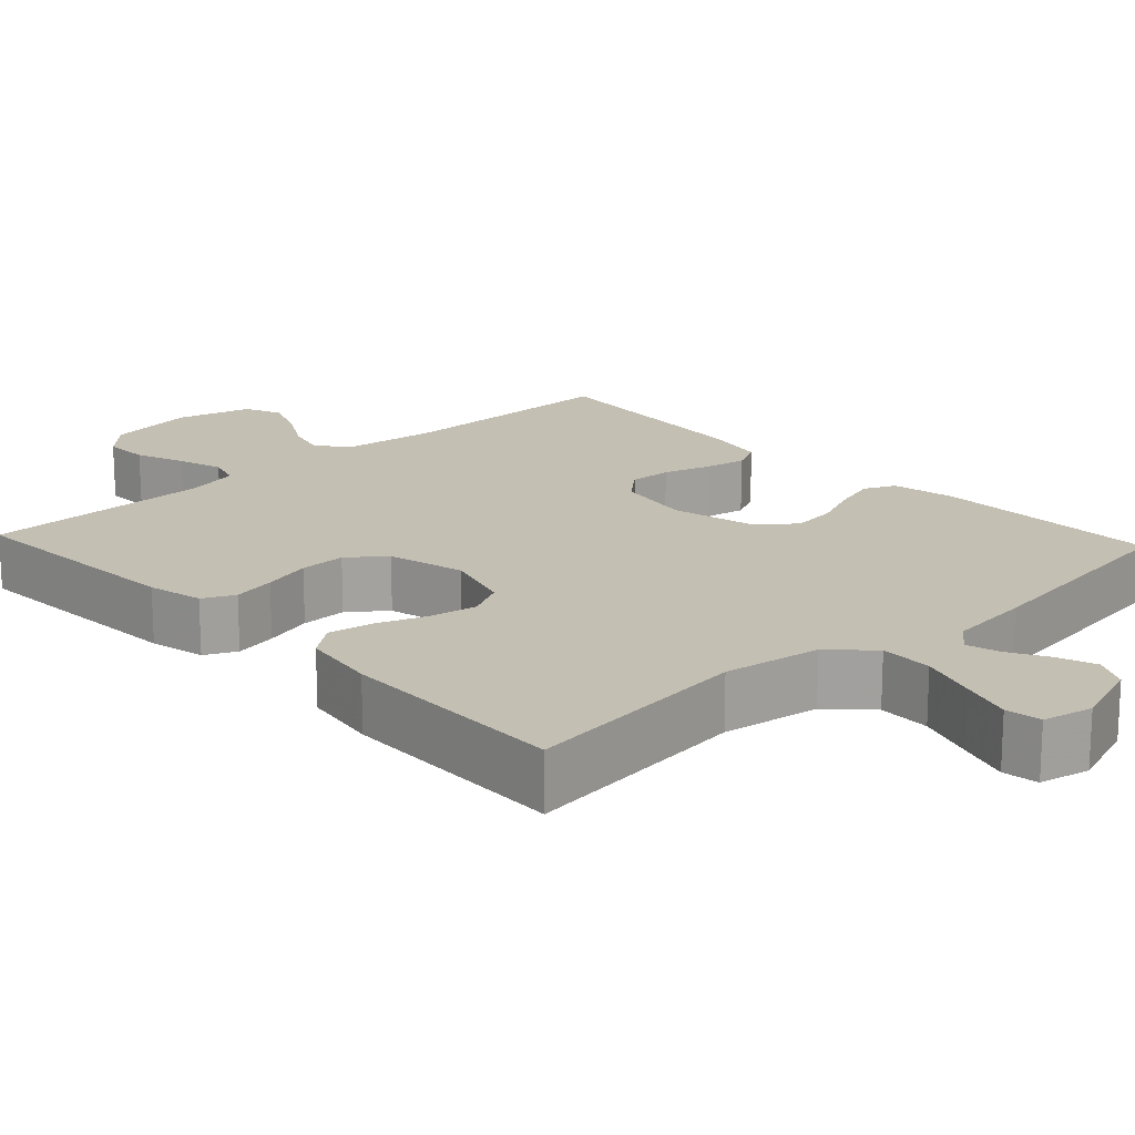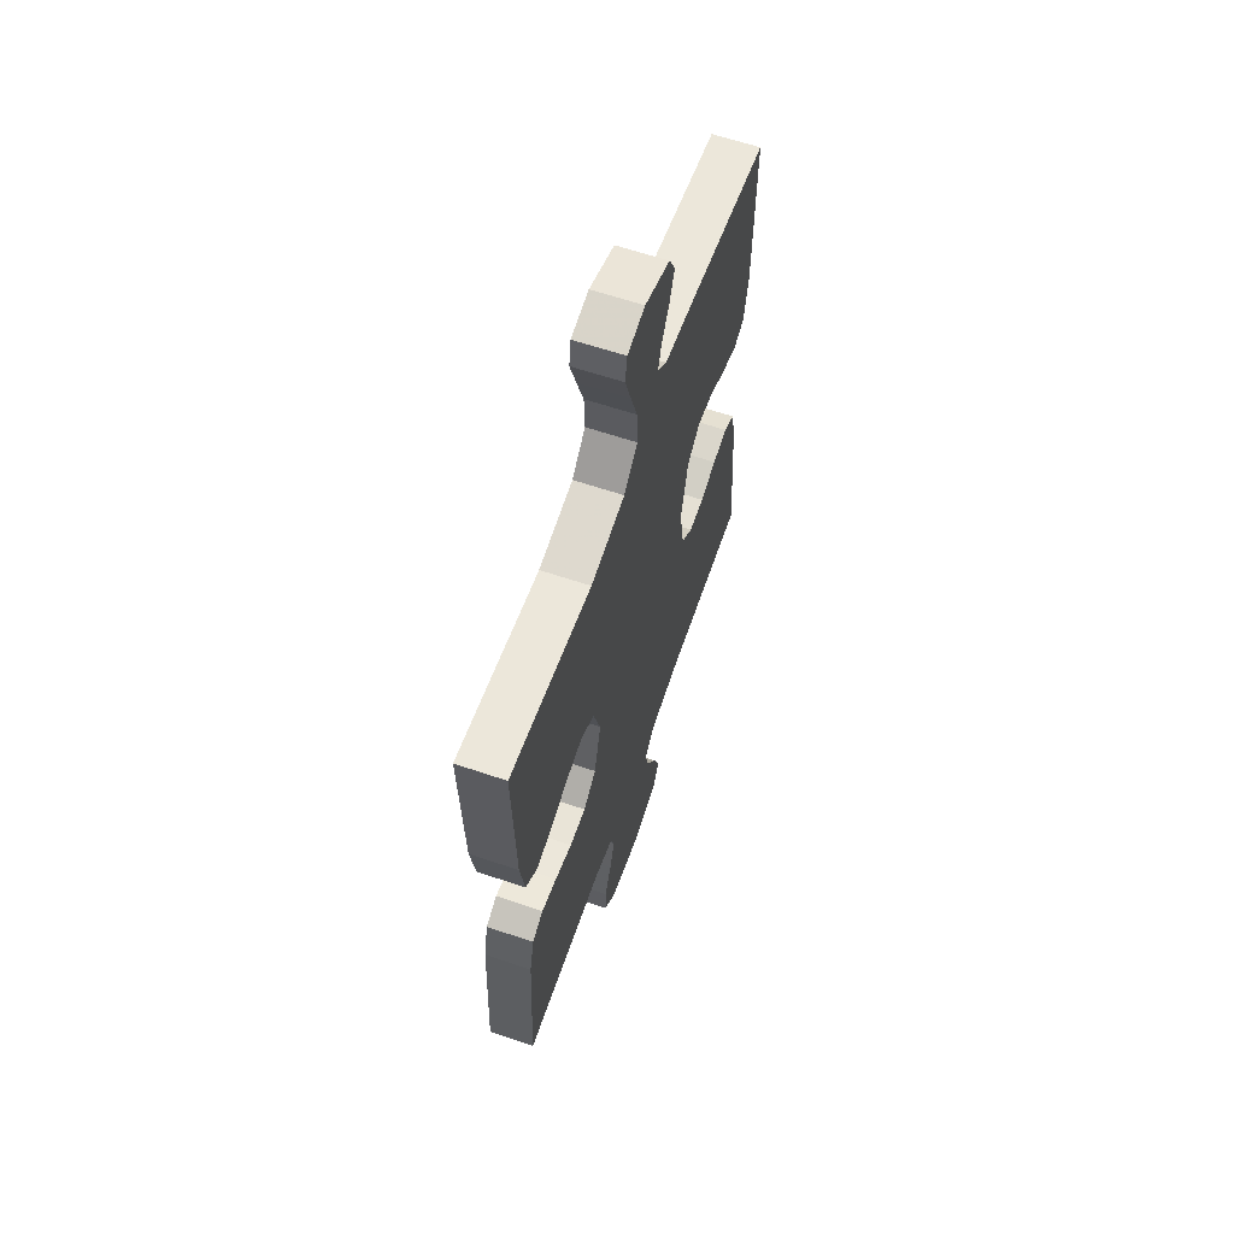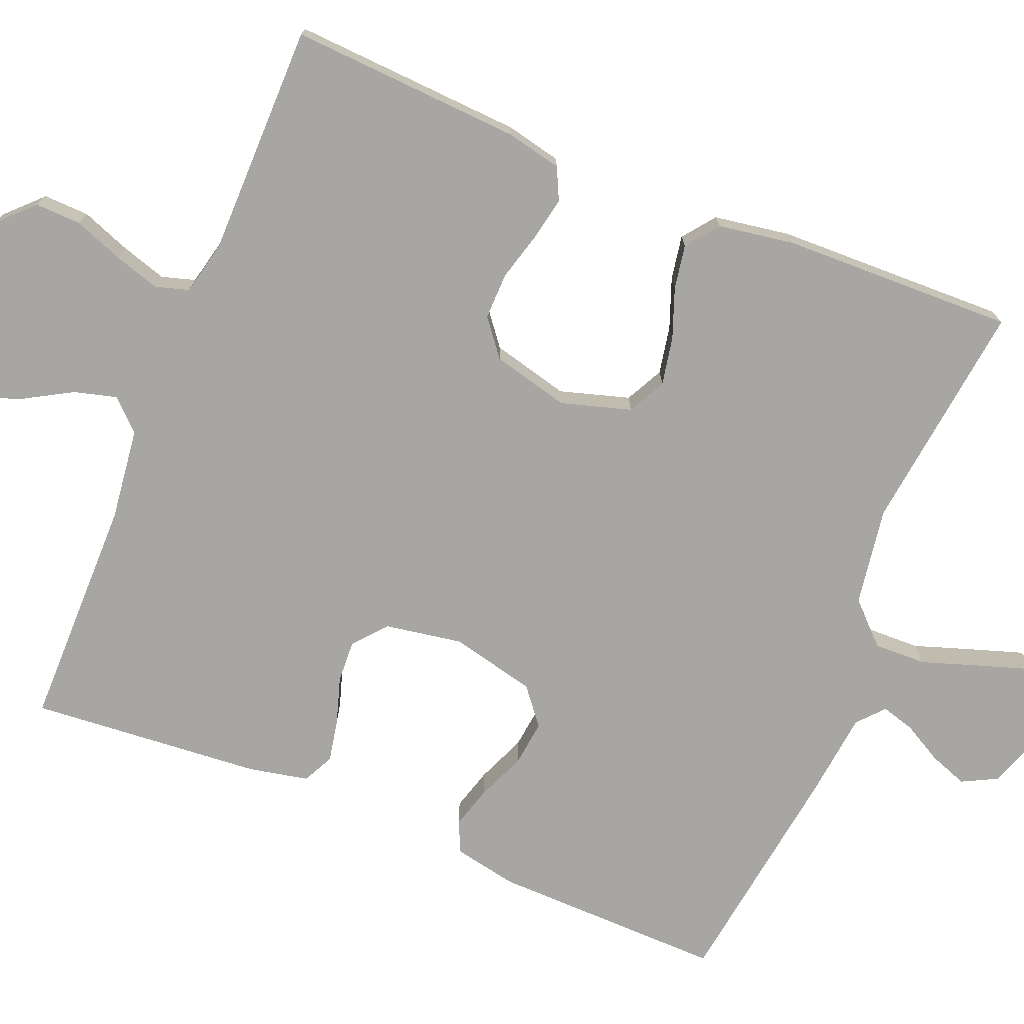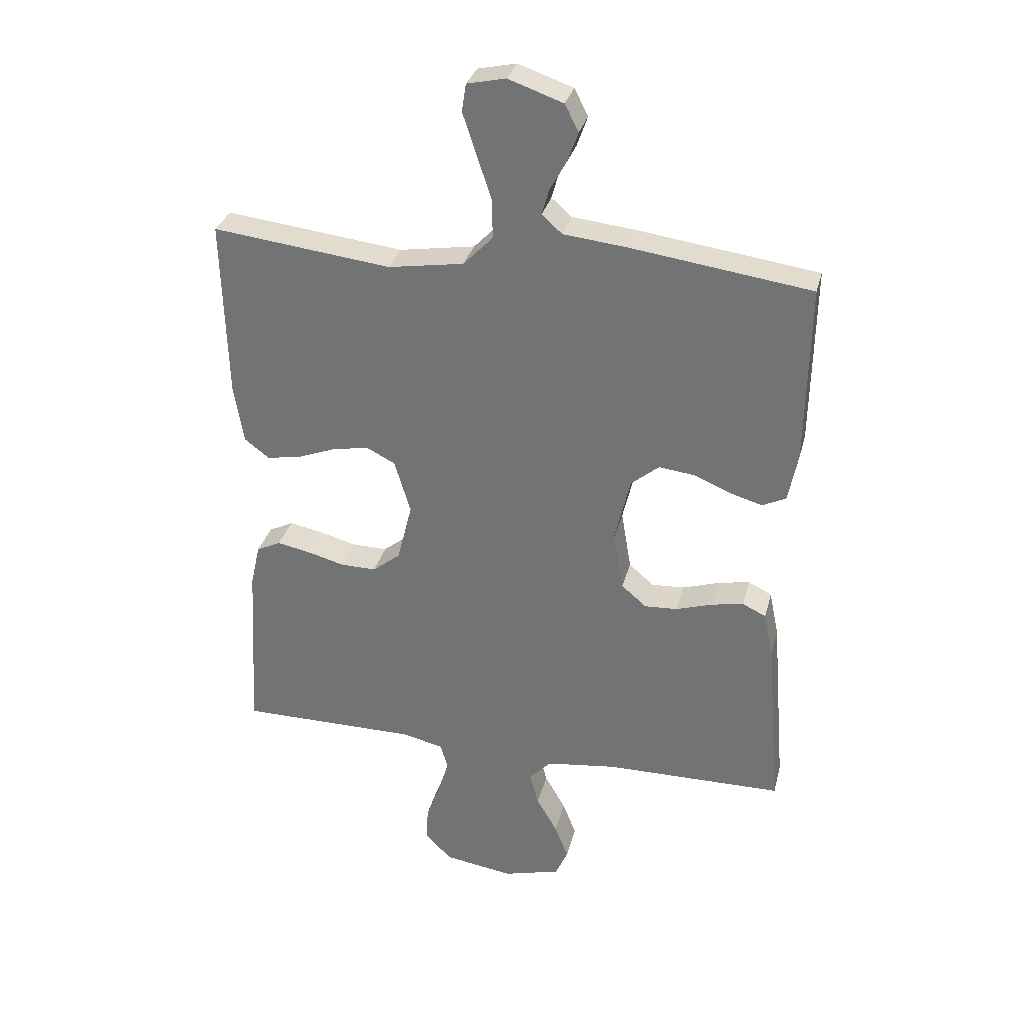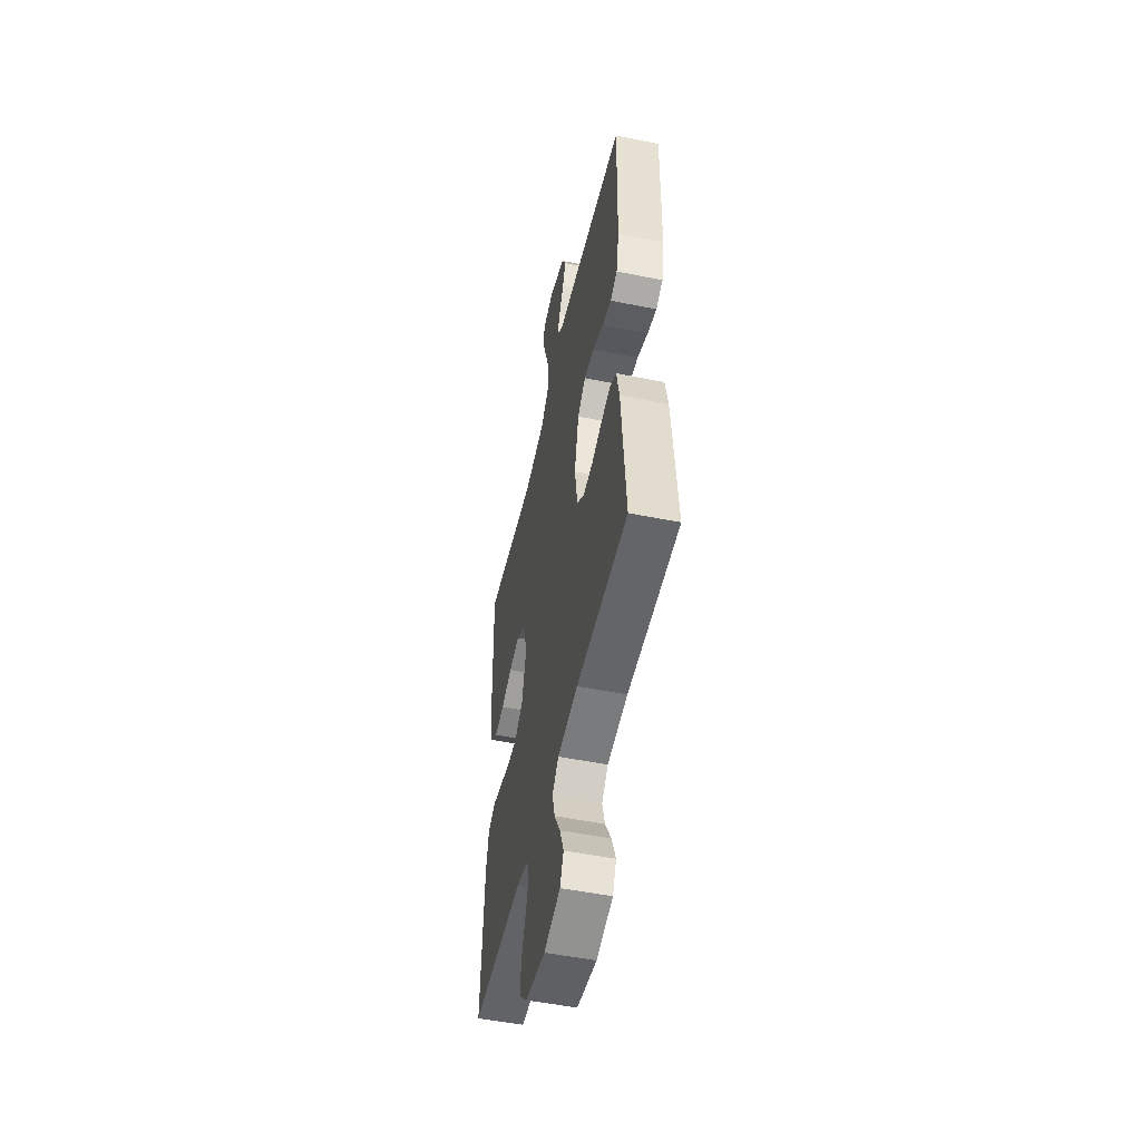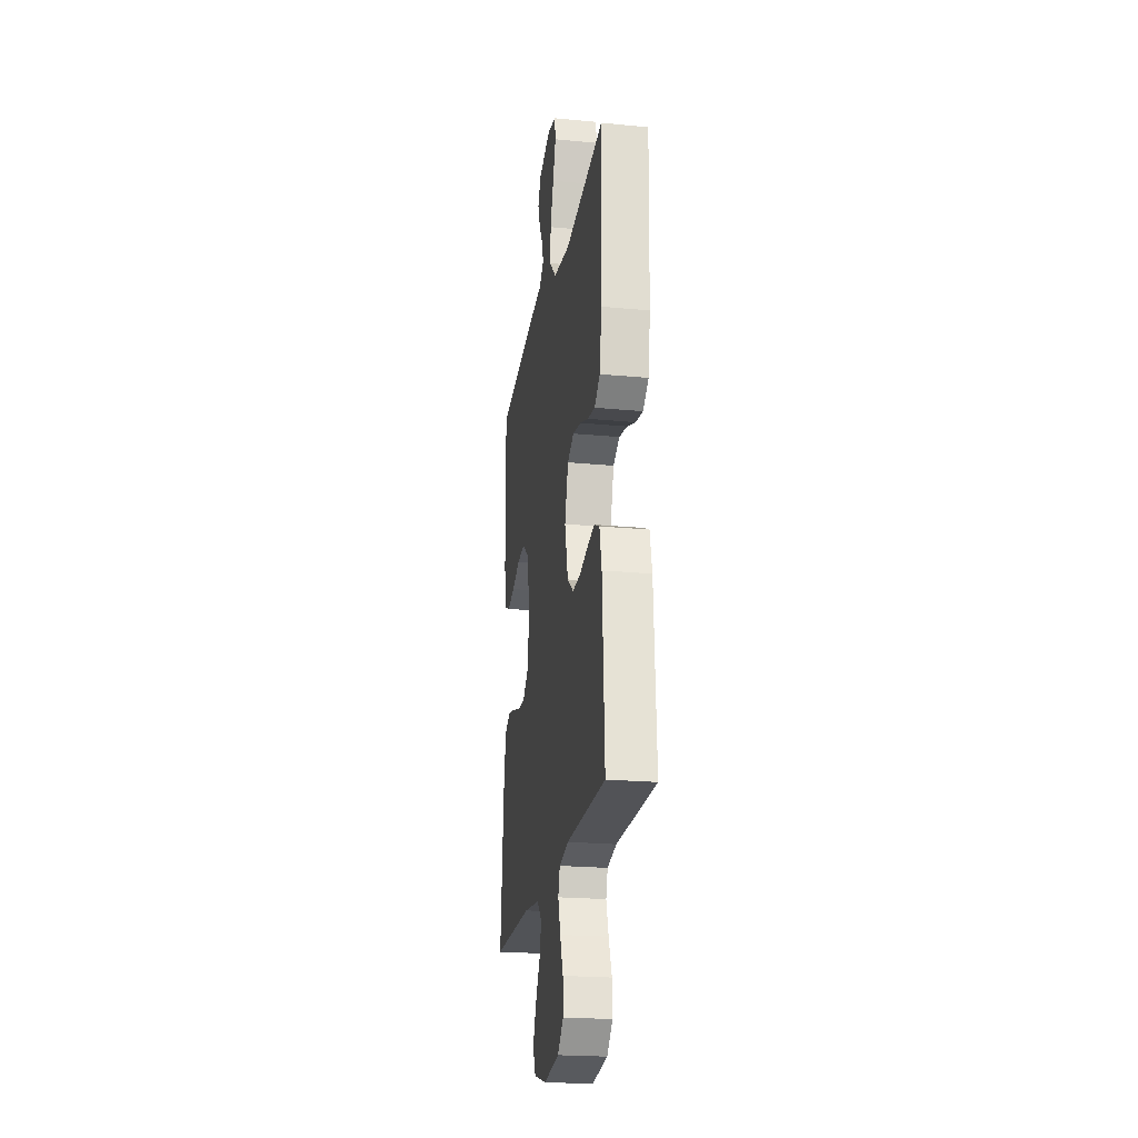
<metadata>
{"format":"obj","ext":"obj","renderer":"f3d","projection":"perspective","resolution":1024,"background":"white","views":[{"elev":17.9,"azim":-43.1,"up":"+Y"},{"elev":62.2,"azim":-71.0,"up":"+Z"},{"elev":-74.2,"azim":-112.3,"up":"+Y"},{"elev":31.6,"azim":13.9,"up":"+Z"},{"elev":-51.2,"azim":77.6,"up":"+Z"},{"elev":-22.3,"azim":-99.4,"up":"+Z"}]}
</metadata>
<code>
v 0.5 0.07 0.5
v 0.495 0.07 0.2
v 0.479 0.07 0.118
v 0.439 0.07 0.099
v 0.384 0.07 0.115
v 0.322 0.07 0.141
v 0.263 0.07 0.148
v 0.216 0.07 0.11
v 0.19 0.07 0
v 0.207 0.07 -0.1
v 0.249 0.07 -0.136
v 0.304 0.07 -0.133
v 0.364 0.07 -0.114
v 0.419 0.07 -0.103
v 0.459 0.07 -0.123
v 0.475 0.07 -0.2
v 0.5 0.07 -0.5
v 0.2 0.07 -0.502
v 0.081 0.07 -0.517
v 0.044 0.07 -0.556
v 0.059 0.07 -0.611
v 0.094 0.07 -0.672
v 0.117 0.07 -0.731
v 0.096 0.07 -0.778
v 0 0.07 -0.804
v -0.117 0.07 -0.786
v -0.161 0.07 -0.742
v -0.159 0.07 -0.683
v -0.135 0.07 -0.619
v -0.117 0.07 -0.56
v -0.13 0.07 -0.517
v -0.2 0.07 -0.501
v -0.5 0.07 -0.5
v -0.483 0.07 -0.2
v -0.467 0.07 -0.128
v -0.426 0.07 -0.108
v -0.37 0.07 -0.119
v -0.307 0.07 -0.136
v -0.247 0.07 -0.137
v -0.2 0.07 -0.1
v -0.175 0.07 0
v -0.202 0.07 0.09
v -0.251 0.07 0.115
v -0.313 0.07 0.103
v -0.377 0.07 0.079
v -0.434 0.07 0.069
v -0.476 0.07 0.101
v -0.492 0.07 0.2
v -0.5 0.07 0.5
v -0.2 0.07 0.464
v -0.073 0.07 0.484
v -0.023 0.07 0.535
v -0.025 0.07 0.603
v -0.05 0.07 0.677
v -0.072 0.07 0.744
v -0.065 0.07 0.79
v 0 0.07 0.804
v 0.092 0.07 0.772
v 0.115 0.07 0.727
v 0.097 0.07 0.677
v 0.069 0.07 0.627
v 0.057 0.07 0.584
v 0.091 0.07 0.554
v 0.2 0.07 0.542
v 0.5 0 0.5
v 0.495 0 0.2
v 0.479 0 0.118
v 0.439 0 0.099
v 0.384 0 0.115
v 0.322 0 0.141
v 0.263 0 0.148
v 0.216 0 0.11
v 0.19 0 0
v 0.207 0 -0.1
v 0.249 0 -0.136
v 0.304 0 -0.133
v 0.364 0 -0.114
v 0.419 0 -0.103
v 0.459 0 -0.123
v 0.475 0 -0.2
v 0.5 0 -0.5
v 0.2 0 -0.502
v 0.081 0 -0.517
v 0.044 0 -0.556
v 0.059 0 -0.611
v 0.094 0 -0.672
v 0.117 0 -0.731
v 0.096 0 -0.778
v 0 0 -0.804
v -0.117 0 -0.786
v -0.161 0 -0.742
v -0.159 0 -0.683
v -0.135 0 -0.619
v -0.117 0 -0.56
v -0.13 0 -0.517
v -0.2 0 -0.501
v -0.5 0 -0.5
v -0.483 0 -0.2
v -0.467 0 -0.128
v -0.426 0 -0.108
v -0.37 0 -0.119
v -0.307 0 -0.136
v -0.247 0 -0.137
v -0.2 0 -0.1
v -0.175 0 0
v -0.202 0 0.09
v -0.251 0 0.115
v -0.313 0 0.103
v -0.377 0 0.079
v -0.434 0 0.069
v -0.476 0 0.101
v -0.492 0 0.2
v -0.5 0 0.5
v -0.2 0 0.464
v -0.073 0 0.484
v -0.023 0 0.535
v -0.025 0 0.603
v -0.05 0 0.677
v -0.072 0 0.744
v -0.065 0 0.79
v 0 0 0.804
v 0.092 0 0.772
v 0.115 0 0.727
v 0.097 0 0.677
v 0.069 0 0.627
v 0.057 0 0.584
v 0.091 0 0.554
v 0.2 0 0.542
f 4 5 6
f 3 4 6
f 2 3 6
f 1 2 6
f 64 1 6
f 63 64 6
f 62 63 6 7
f 59 60 61
f 58 59 61
f 57 58 61
f 56 57 61
f 55 56 61
f 54 55 61
f 53 54 61
f 52 53 61 62
f 62 7 8
f 52 62 8
f 51 52 8
f 48 49 50
f 47 48 50
f 46 47 50
f 45 46 50
f 44 45 50
f 43 44 50 51
f 51 8 9
f 43 51 9
f 42 43 9
f 36 37 38
f 35 36 38
f 34 35 38
f 33 34 38
f 32 33 38
f 31 32 38 39
f 27 28 29
f 26 27 29
f 25 26 29
f 24 25 29
f 23 24 29
f 22 23 29
f 21 22 29
f 20 21 29 30
f 19 20 30 31
f 16 17 18
f 15 16 18
f 14 15 18
f 13 14 18
f 12 13 18
f 18 19 31
f 12 18 31
f 11 12 31
f 41 42 9 10
f 10 11 31
f 41 10 31
f 40 41 31
f 31 39 40
f 70 69 68
f 70 68 67
f 70 67 66
f 70 66 65
f 70 65 128
f 70 128 127
f 71 70 127 126
f 125 124 123
f 125 123 122
f 125 122 121
f 125 121 120
f 125 120 119
f 125 119 118
f 125 118 117
f 126 125 117 116
f 72 71 126
f 72 126 116
f 72 116 115
f 114 113 112
f 114 112 111
f 114 111 110
f 114 110 109
f 114 109 108
f 115 114 108 107
f 73 72 115
f 73 115 107
f 73 107 106
f 102 101 100
f 102 100 99
f 102 99 98
f 102 98 97
f 102 97 96
f 103 102 96 95
f 93 92 91
f 93 91 90
f 93 90 89
f 93 89 88
f 93 88 87
f 93 87 86
f 93 86 85
f 94 93 85 84
f 95 94 84 83
f 82 81 80
f 82 80 79
f 82 79 78
f 82 78 77
f 82 77 76
f 95 83 82
f 95 82 76
f 95 76 75
f 74 73 106 105
f 95 75 74
f 95 74 105
f 95 105 104
f 104 103 95
f 1 65 66 2
f 2 66 67 3
f 3 67 68 4
f 4 68 69 5
f 5 69 70 6
f 6 70 71 7
f 7 71 72 8
f 8 72 73 9
f 9 73 74 10
f 10 74 75 11
f 11 75 76 12
f 12 76 77 13
f 13 77 78 14
f 14 78 79 15
f 15 79 80 16
f 16 80 81 17
f 17 81 82 18
f 18 82 83 19
f 19 83 84 20
f 20 84 85 21
f 21 85 86 22
f 22 86 87 23
f 23 87 88 24
f 24 88 89 25
f 25 89 90 26
f 26 90 91 27
f 27 91 92 28
f 28 92 93 29
f 29 93 94 30
f 30 94 95 31
f 31 95 96 32
f 32 96 97 33
f 33 97 98 34
f 34 98 99 35
f 35 99 100 36
f 36 100 101 37
f 37 101 102 38
f 38 102 103 39
f 39 103 104 40
f 40 104 105 41
f 41 105 106 42
f 42 106 107 43
f 43 107 108 44
f 44 108 109 45
f 45 109 110 46
f 46 110 111 47
f 47 111 112 48
f 48 112 113 49
f 49 113 114 50
f 50 114 115 51
f 51 115 116 52
f 52 116 117 53
f 53 117 118 54
f 54 118 119 55
f 55 119 120 56
f 56 120 121 57
f 57 121 122 58
f 58 122 123 59
f 59 123 124 60
f 60 124 125 61
f 61 125 126 62
f 62 126 127 63
f 63 127 128 64
f 64 128 65 1

</code>
